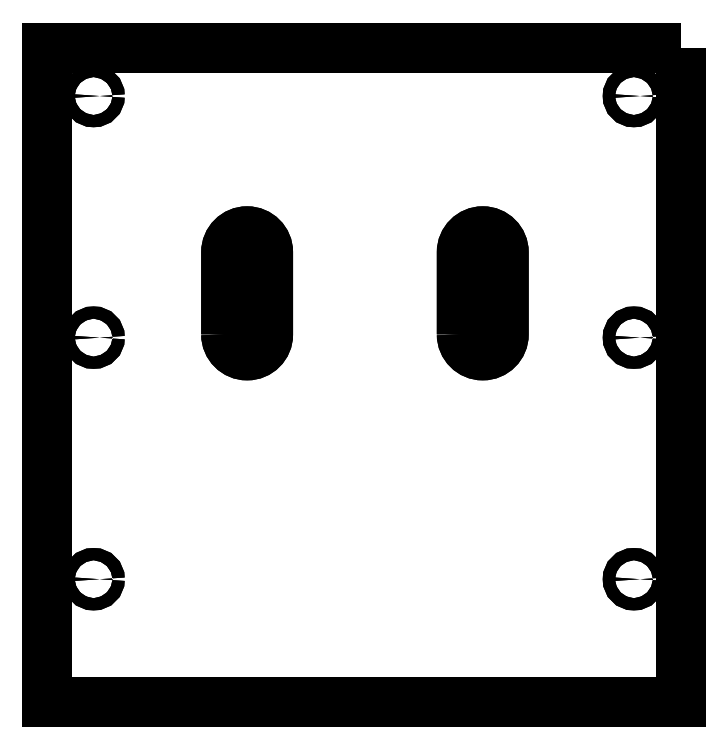
<metadata>
{"format":"dxf","ext":"dxf","renderer":"ezdxf+matplotlib","layout":"modelspace","background":"white","min_lineweight":24,"dpi":150}
</metadata>
<code>
0
SECTION
2
ENTITIES
0
LWPOLYLINE
8
0
90
4
70
1
43
0
10
8
20
9.331
10
0.25
20
9.331
10
0.25
20
1.331
10
8
20
1.331
0
CIRCLE
8
0
10
0.823
20
8.74
30
0
40
0.075
210
0
220
0
230
1
0
CIRCLE
8
0
10
0.823
20
5.787
30
0
40
0.075
210
0
220
0
230
1
0
CIRCLE
8
0
10
0.823
20
2.835
30
0
40
0.075
210
0
220
0
230
1
0
CIRCLE
8
0
10
7.427
20
8.74
30
0
40
0.075
210
0
220
0
230
1
0
CIRCLE
8
0
10
7.427
20
5.787
30
0
40
0.075
210
0
220
0
230
1
0
CIRCLE
8
0
10
7.427
20
2.835
30
0
40
0.075
210
0
220
0
230
1
0
LWPOLYLINE
8
0
90
4
70
1
43
0
10
2.444
20
5.827
10
2.444
20
6.831
42
-1
10
2.955
20
6.831
10
2.955
20
5.827
42
-1
0
LWPOLYLINE
8
0
90
4
70
1
43
0
10
5.324
20
5.827
10
5.324
20
6.831
42
-1
10
5.835
20
6.831
10
5.835
20
5.827
42
-1
0
CIRCLE
8
0
10
0.823
20
8.74
30
0
40
0.075
210
0
220
0
230
1
0
CIRCLE
8
0
10
0.823
20
5.787
30
0
40
0.075
210
0
220
0
230
1
0
CIRCLE
8
0
10
0.823
20
2.835
30
0
40
0.075
210
0
220
0
230
1
0
CIRCLE
8
0
10
7.427
20
8.74
30
0
40
0.075
210
0
220
0
230
1
0
CIRCLE
8
0
10
7.427
20
5.787
30
0
40
0.075
210
0
220
0
230
1
0
CIRCLE
8
0
10
7.427
20
2.835
30
0
40
0.075
210
0
220
0
230
1
0
LWPOLYLINE
8
0
90
4
70
1
43
0
10
5.324
20
5.827
42
1
10
5.835
20
5.827
10
5.835
20
6.831
42
1
10
5.324
20
6.831
0
LWPOLYLINE
8
0
90
4
70
1
43
0
10
2.444
20
5.827
42
1
10
2.955
20
5.827
10
2.955
20
6.831
42
1
10
2.444
20
6.831
0
LWPOLYLINE
8
0
90
4
70
1
43
0
10
8
20
9.331
10
8
20
1.331
10
0.25
20
1.331
10
0.25
20
9.331
0
ENDSEC
0
EOF

</code>
